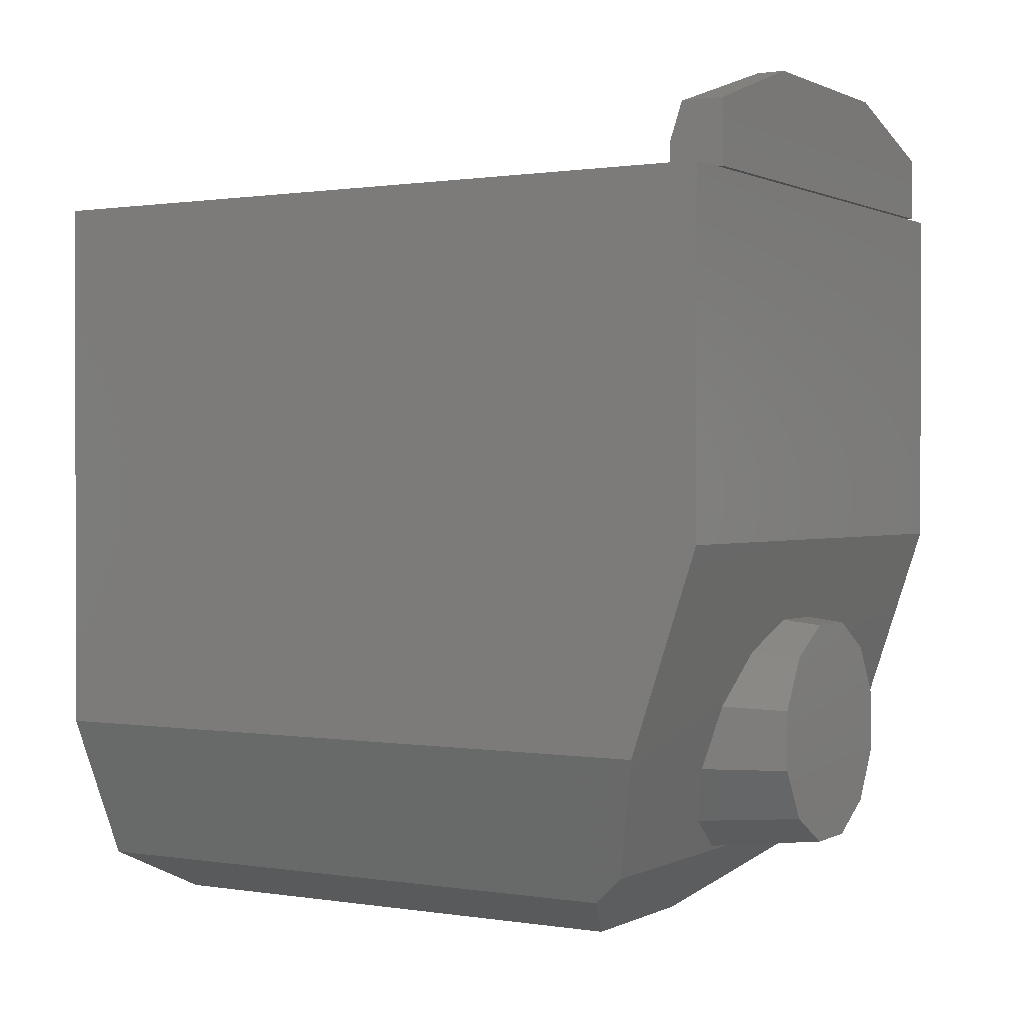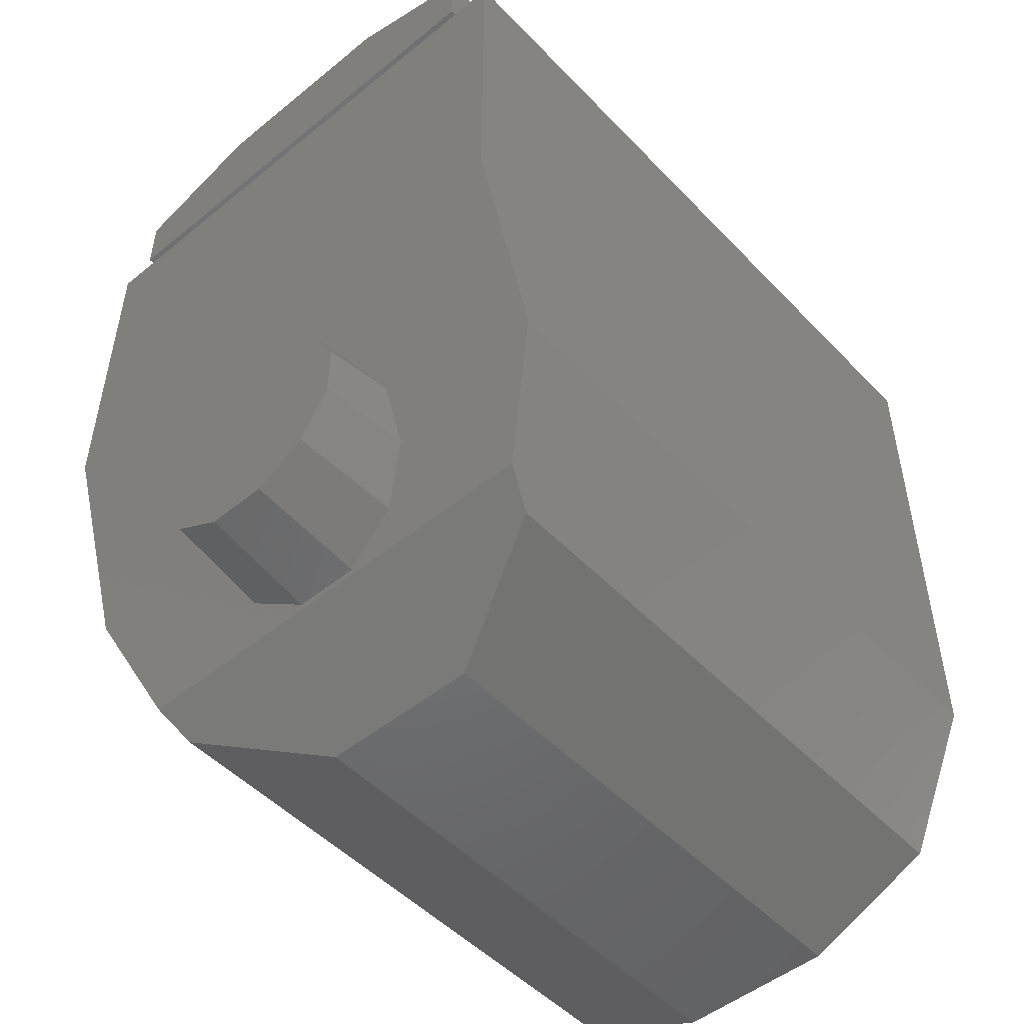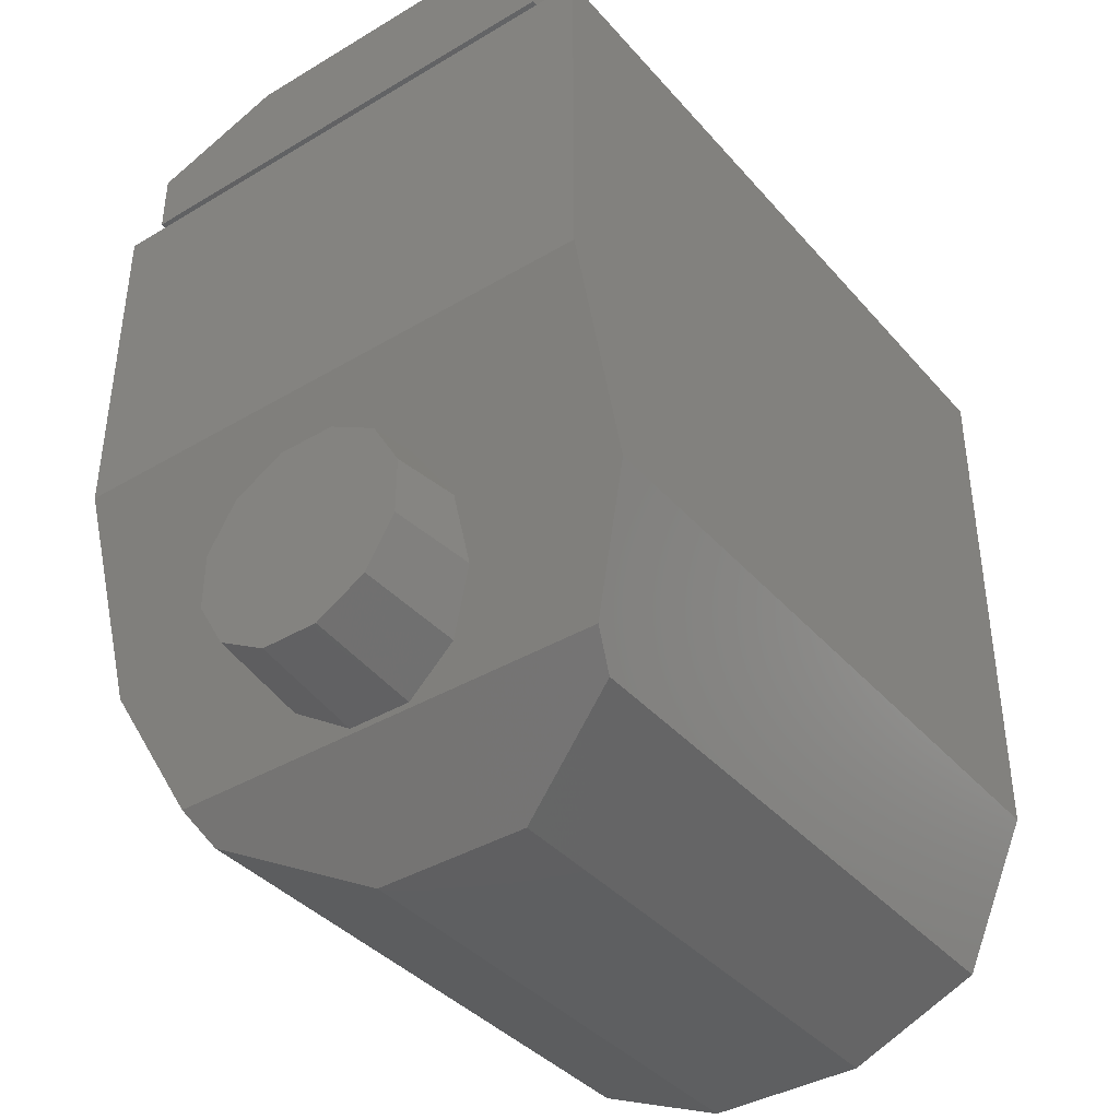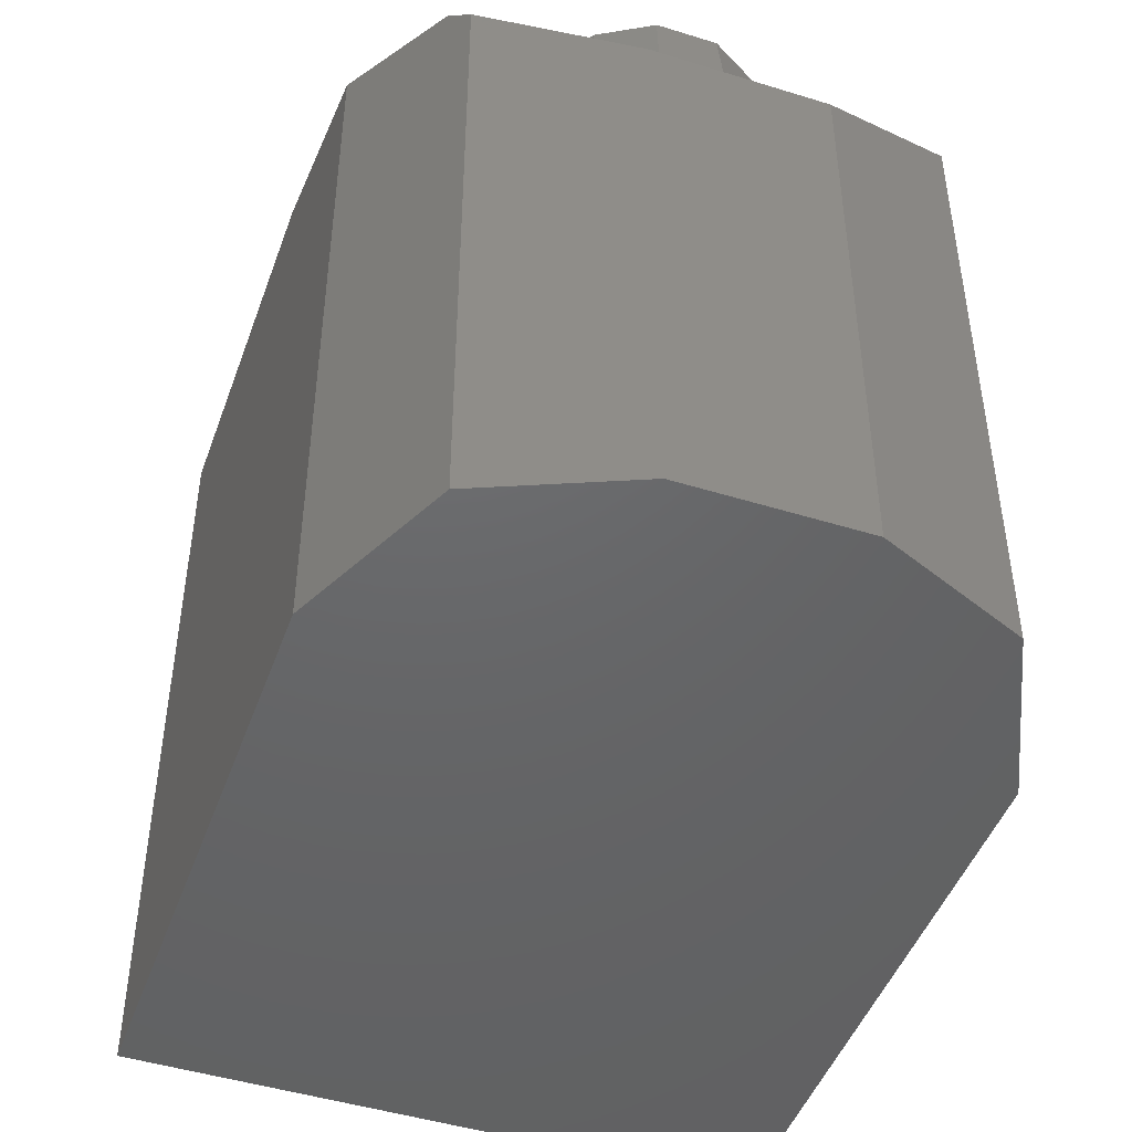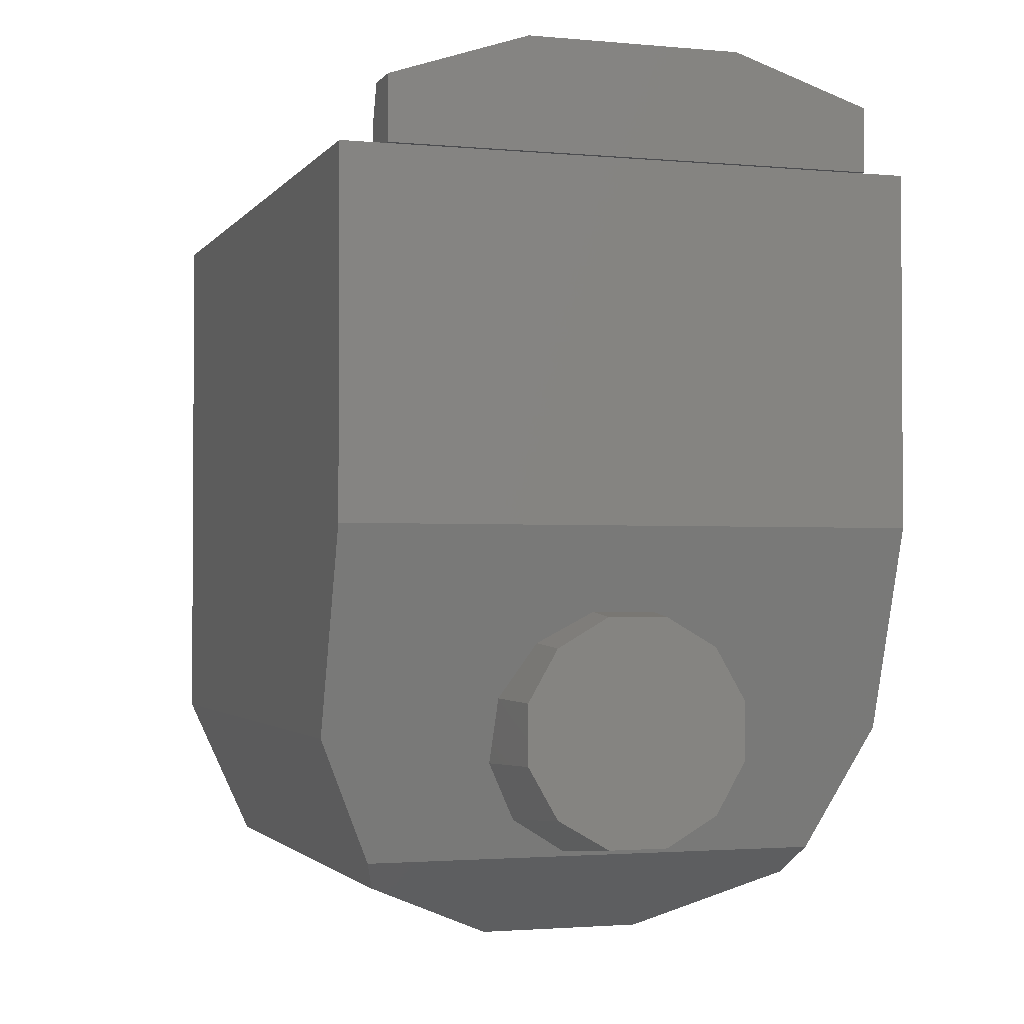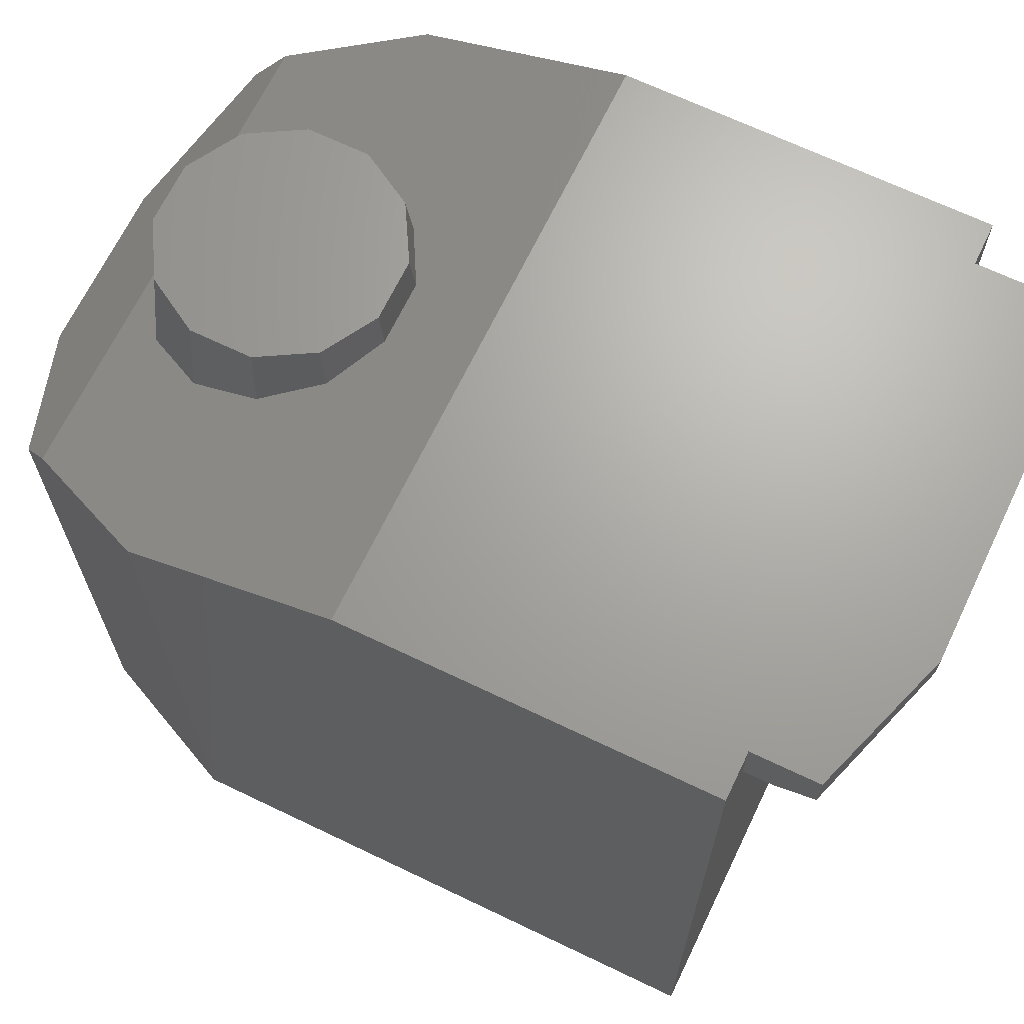
<metadata>
{"format":"stl","ext":"stl","renderer":"f3d","projection":"perspective","resolution":1024,"background":"white","views":[{"elev":0.7,"azim":-59.2,"up":"+Y"},{"elev":-50.2,"azim":41.7,"up":"+Y"},{"elev":-39.2,"azim":36.5,"up":"+Y"},{"elev":-46.8,"azim":-19.4,"up":"+Z"},{"elev":-2.0,"azim":-18.2,"up":"+Y"},{"elev":67.4,"azim":115.7,"up":"+Z"}]}
</metadata>
<code>
# stl→obj: 60 verts, 116 faces
v -0.3157 0.6 0.888
v -0.2667 0.6 0.888
v -0.2667 0.6 0.8339
v 0.2667 0.6 0.888
v 0.3143 0.6 0.888
v 0.2667 0.6 0.8339
v 0.3143 0.6 0.07
v -0.3157 0.6 0.07
v 0.3143 0.215 0.888
v -0.3157 0.215 0.888
v -0.03347 0.1249 0.858
v 0.2526 -0.1401 0.7696
v 0.0361 -0.1347 0.7714
v -0.0361 -0.1347 0.7714
v -0.254 -0.1401 0.7696
v -0.0976 -0.0976 0.7838
v -0.3157 -0.005 0.8147
v 0.3143 -0.005 0.8147
v 0.1309 -0.03509 0.8046
v 0.09759 -0.0976 0.7838
v 0.03346 0.1249 0.858
v 0.09233 0.09233 0.8471
v 0.1283 0.03438 0.8278
v -0.131 -0.03509 0.8046
v -0.1283 0.03438 0.8278
v -0.09233 0.09233 0.8471
v 0.08928 -0.235 0.658
v -0.09072 -0.235 0.658
v 0.08928 -0.235 0.07
v -0.09072 -0.235 0.07
v 0.3143 -0.005 0.07
v -0.3157 -0.005 0.07
v -0.2398 -0.1713 0.07
v 0.2383 -0.1713 0.07
v 0.2383 -0.1713 0.7329
v -0.2398 -0.1713 0.7329
v -0.12 -0.03215 0.901
v -0.08785 -0.08785 0.901
v -0.03216 -0.12 0.901
v -0.03216 0.12 0.901
v -0.08785 0.08785 0.901
v 0.03215 0.12 0.901
v -0.12 0.03215 0.901
v 0.03215 -0.12 0.901
v 0.08784 -0.08785 0.901
v 0.12 -0.03215 0.901
v 0.12 0.03215 0.901
v 0.08784 0.08785 0.901
v 0.2667 0.6 0.8939
v -0.2667 0.6 0.8939
v 0.2667 0.63 0.8339
v -0.2667 0.63 0.8339
v -0.2667 0.67 0.8472
v -0.2667 0.67 0.8939
v -0.1167 0.72 0.8939
v 0.1167 0.72 0.8939
v 0.2667 0.67 0.8939
v 0.2667 0.67 0.8472
v -0.1167 0.72 0.8639
v 0.1167 0.72 0.8639
f 1 2 3
f 4 5 6
f 6 5 7
f 6 7 3
f 3 7 8
f 3 8 1
f 9 10 11
f 12 13 14
f 12 14 15
f 15 14 16
f 15 16 17
f 18 19 12
f 12 19 20
f 12 20 13
f 11 21 9
f 9 21 22
f 9 22 18
f 18 22 23
f 18 23 19
f 16 24 17
f 17 24 25
f 17 25 10
f 10 25 26
f 10 26 11
f 27 28 29
f 29 28 30
f 18 31 9
f 9 31 7
f 9 7 5
f 1 8 10
f 10 8 32
f 10 32 17
f 1 10 2
f 2 10 9
f 2 9 4
f 4 9 5
f 8 7 31
f 33 32 30
f 30 32 8
f 30 8 29
f 29 8 31
f 29 31 34
f 35 34 12
f 12 34 31
f 12 31 18
f 33 36 32
f 32 36 15
f 32 15 17
f 35 12 27
f 27 12 15
f 27 15 28
f 28 15 36
f 33 30 36
f 36 30 28
f 35 27 34
f 34 27 29
f 37 38 39
f 40 41 42
f 42 41 43
f 44 45 39
f 39 45 46
f 39 46 47
f 43 37 42
f 42 37 39
f 42 39 48
f 48 39 47
f 25 43 26
f 26 43 41
f 24 37 25
f 25 37 43
f 40 11 41
f 41 11 26
f 16 38 24
f 24 38 37
f 42 21 40
f 40 21 11
f 14 39 16
f 16 39 38
f 48 22 42
f 42 22 21
f 13 44 14
f 14 44 39
f 47 23 48
f 48 23 22
f 20 45 13
f 13 45 44
f 46 19 47
f 47 19 23
f 19 46 20
f 20 46 45
f 49 50 4
f 4 50 2
f 51 6 52
f 52 6 3
f 52 3 2
f 53 52 54
f 54 52 2
f 54 2 50
f 55 54 50
f 55 50 56
f 56 50 49
f 56 49 57
f 57 49 4
f 58 57 51
f 51 57 4
f 51 4 6
f 55 56 59
f 59 56 60
f 60 58 59
f 59 58 51
f 59 51 53
f 53 51 52
f 58 60 57
f 57 60 56
f 54 55 53
f 53 55 59

</code>
